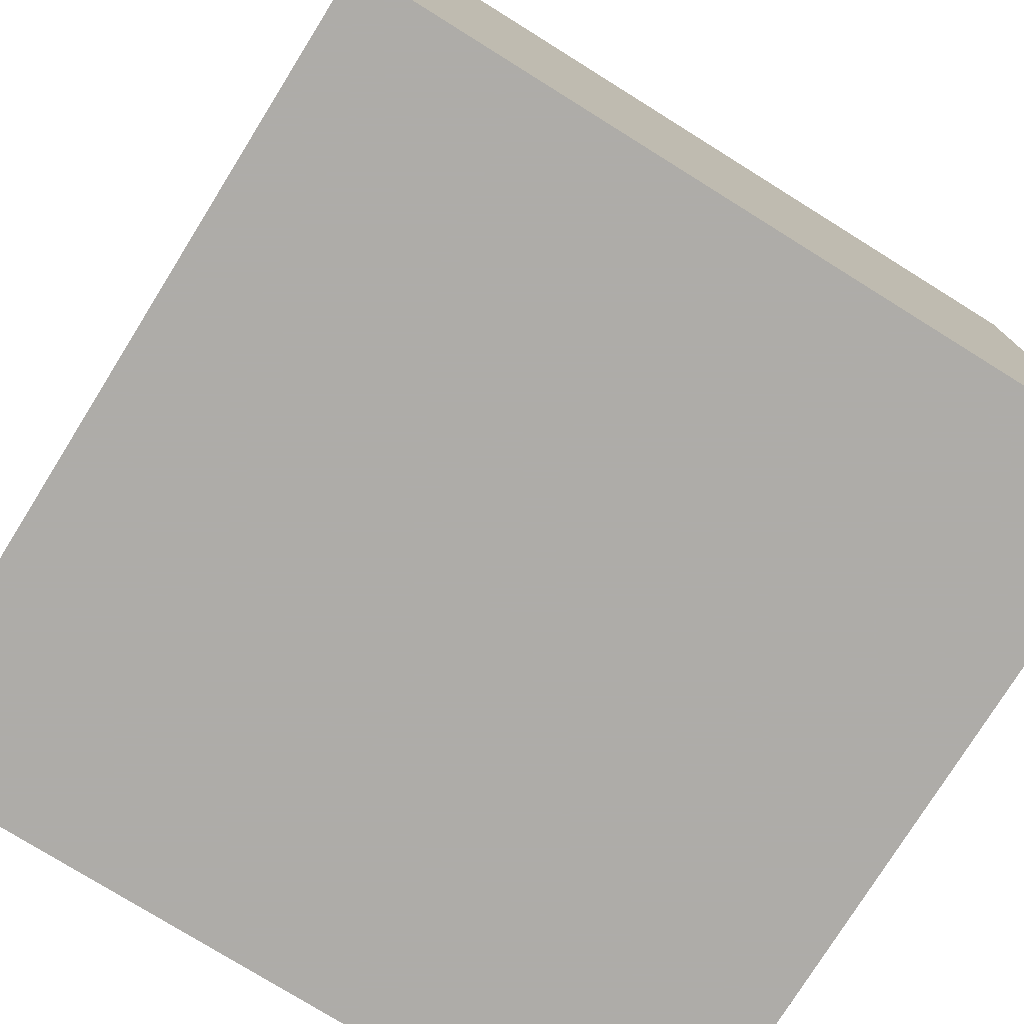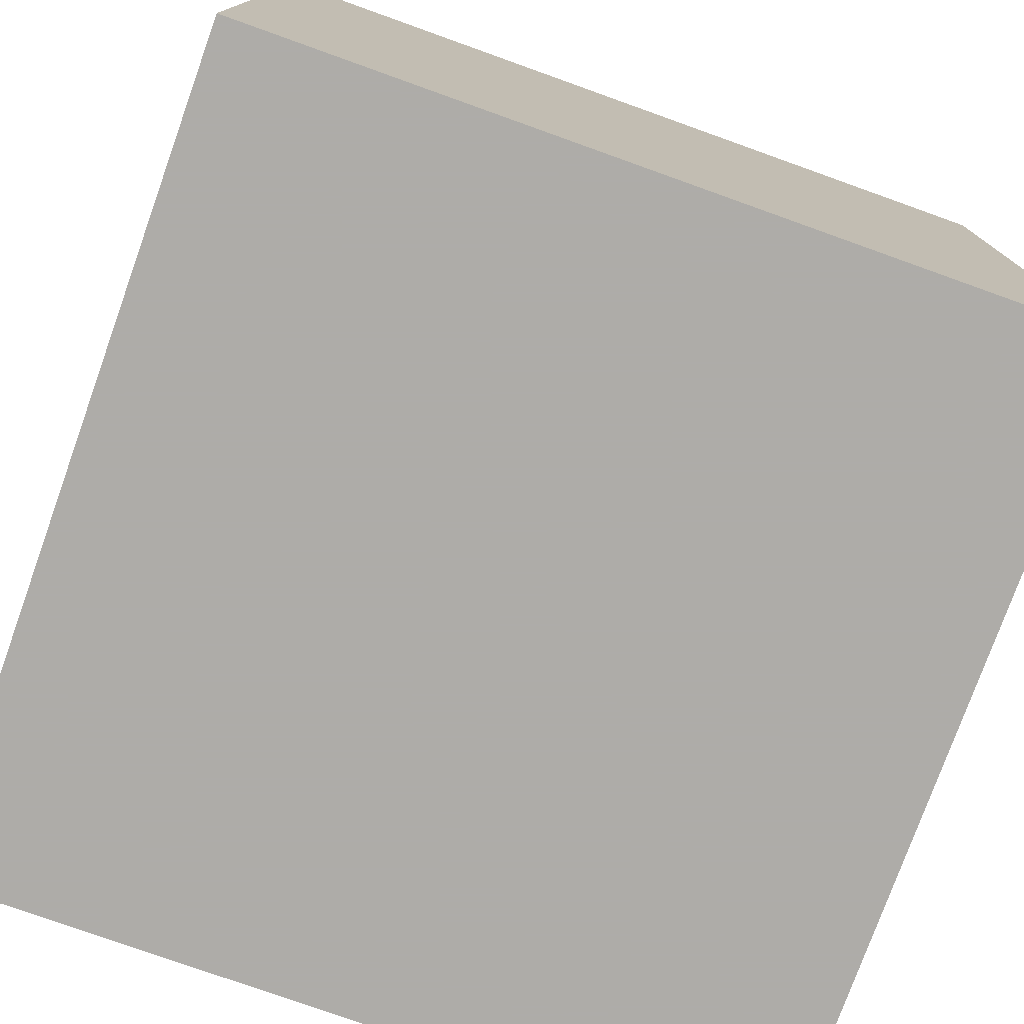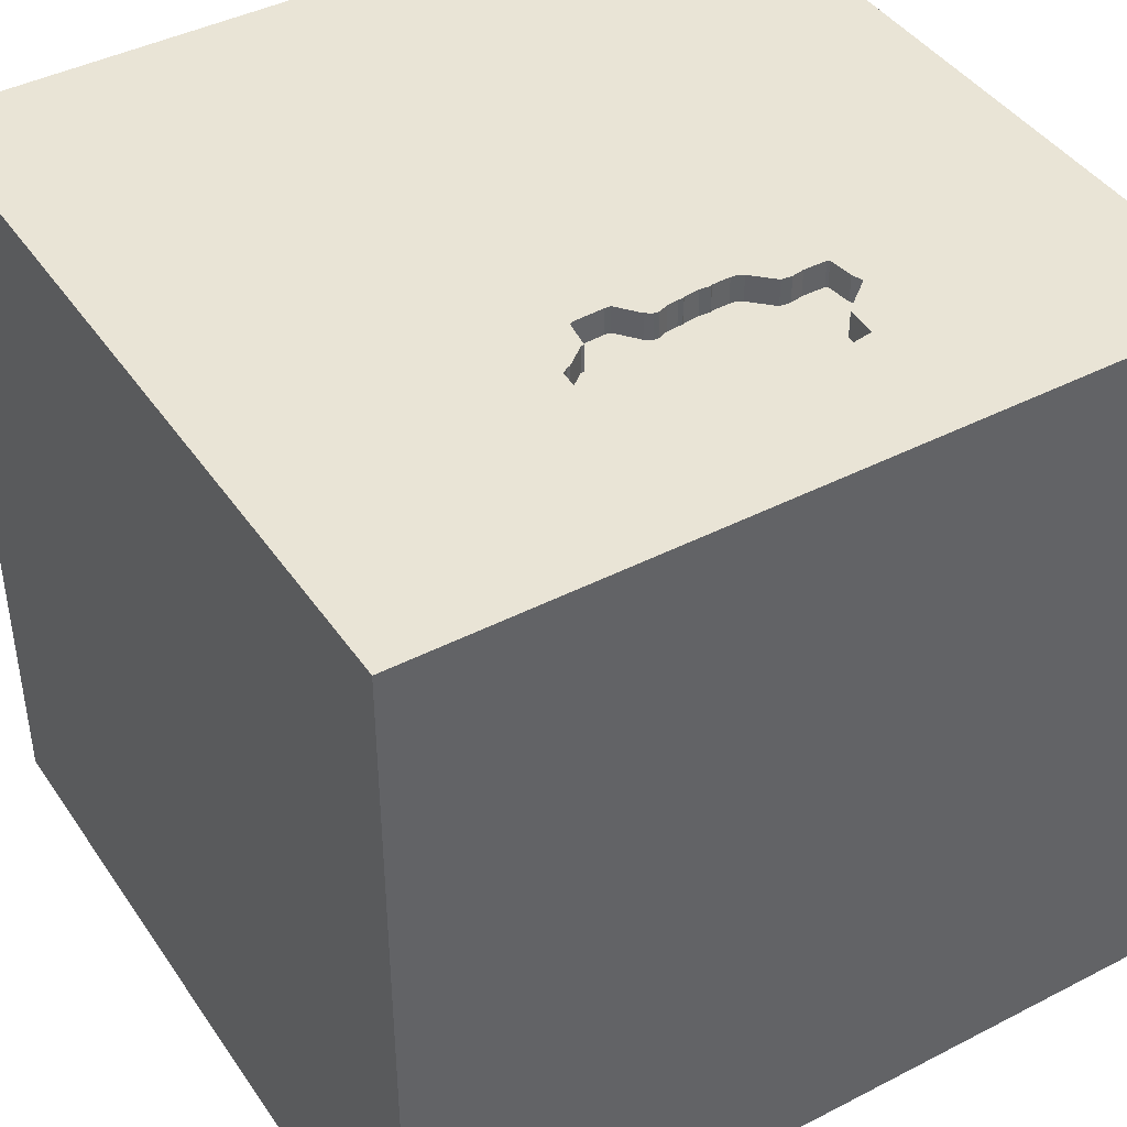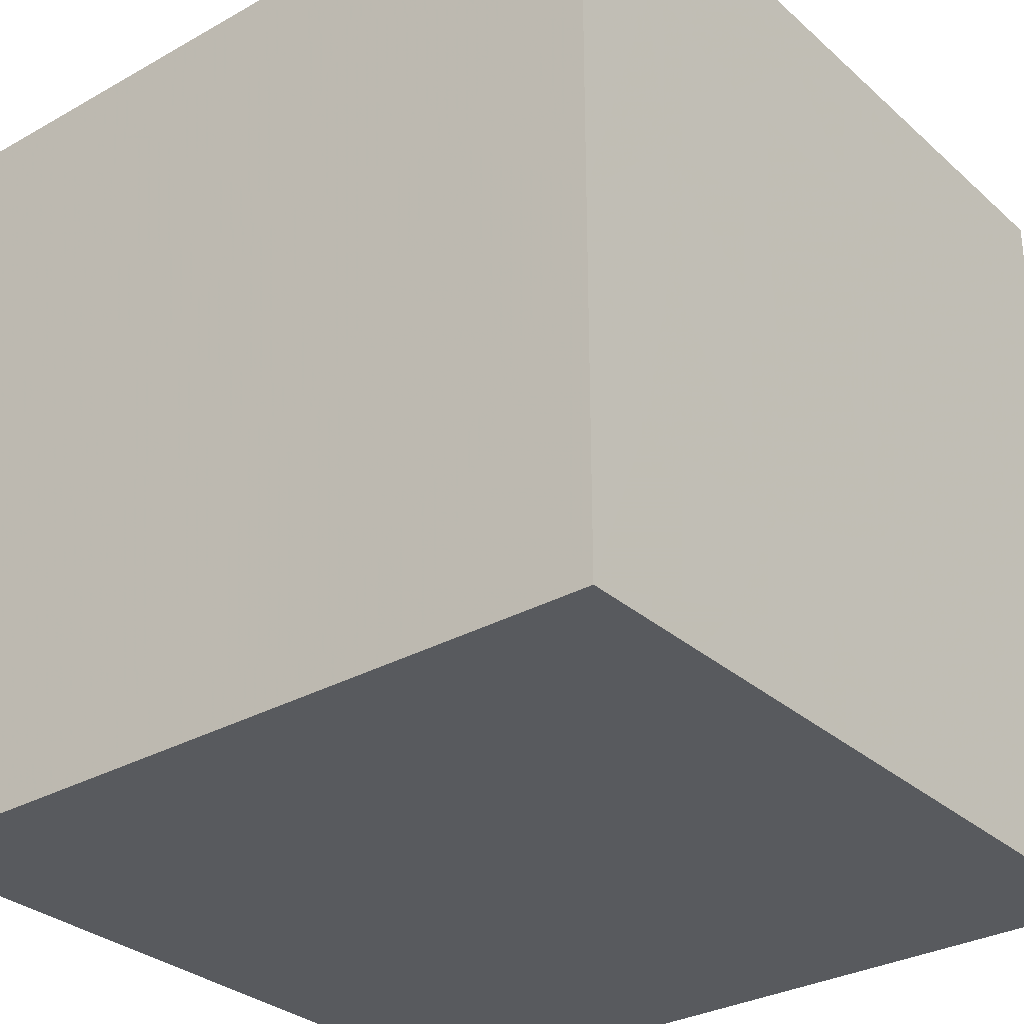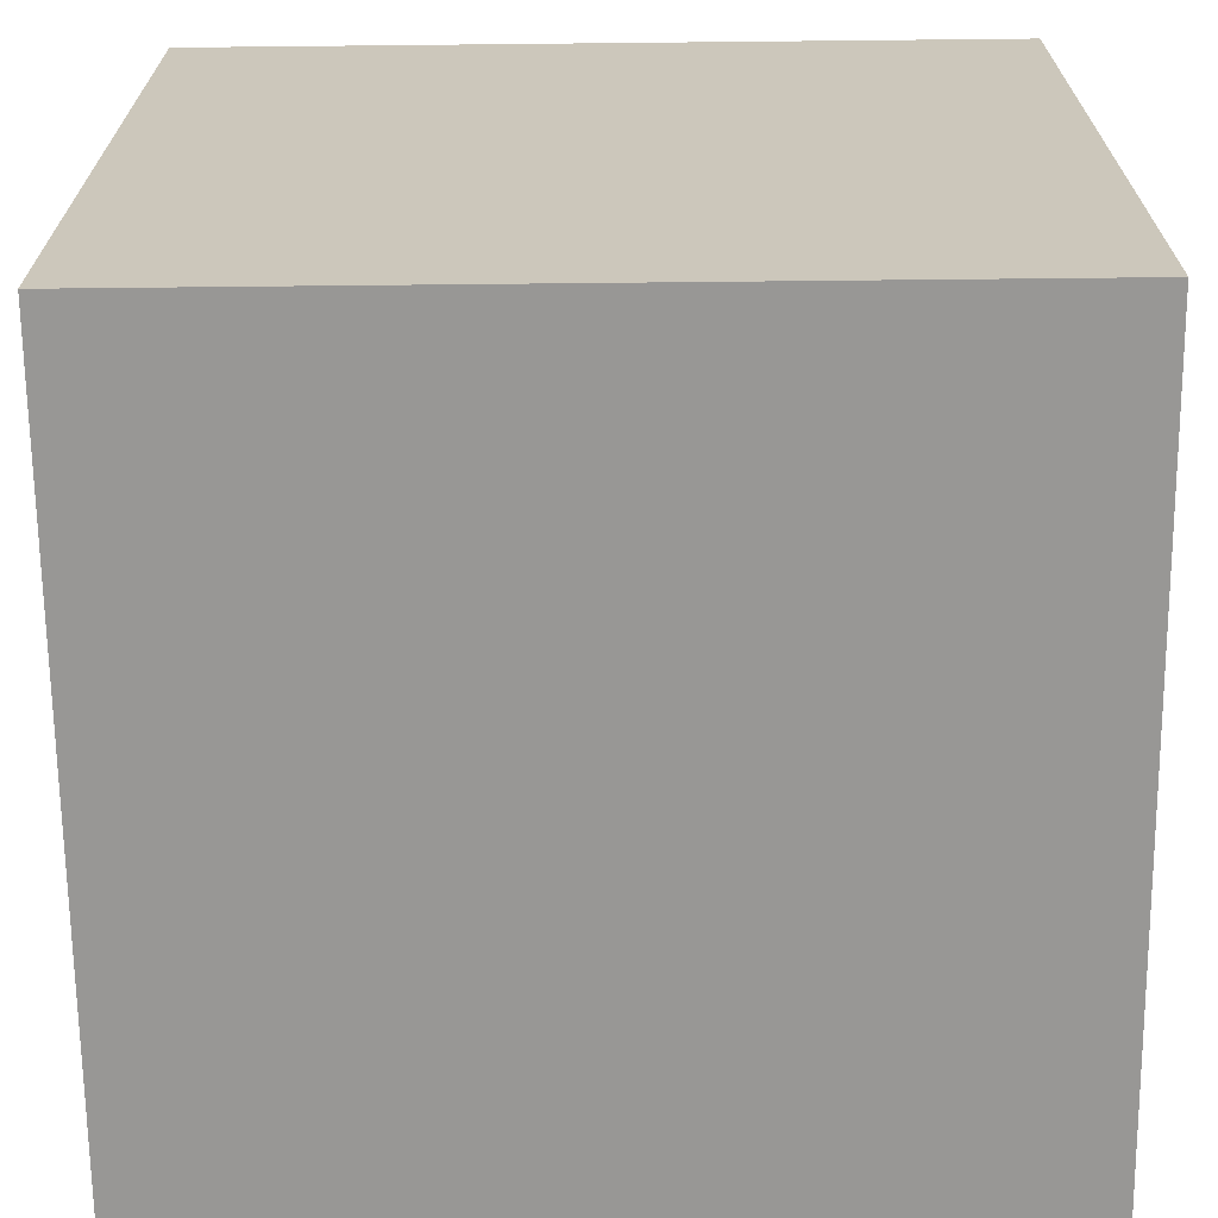
<metadata>
{"format":"obj","ext":"obj","renderer":"f3d","projection":"perspective","resolution":1024,"background":"white","views":[{"elev":-77.0,"azim":-31.9,"up":"+Y"},{"elev":-77.0,"azim":-19.7,"up":"+Z"},{"elev":42.5,"azim":58.4,"up":"+Y"},{"elev":-30.9,"azim":-141.2,"up":"+Y"},{"elev":-68.2,"azim":0.6,"up":"+Y"}]}
</metadata>
<code>
o brick_74
v 0.58 1.5 -0.162
v 0.5074 1.5 0.146
v 0.5853 1.5 -0.03973
v 0.9147 1.5 0.1748
v 0.621 1.5 0.3111
v 0.5875 1.5 -0.2784
v 0.59 1.5 0.001335
v 0.8106 1.5 0.439
v -1.003 0.3385 -1.5
v -0.8333 0.5208 1.5
v -1.016 0.0651 1.5
v -0.8854 1.224 1.5
v -0.8398 -1.5 -0.3776
v -0.8203 -1.5 0.9115
v -0.8333 -1.5 -1.5
v -0.8333 -1.5 1.5
v -0.9082 1.5 0.3548
v -0.7031 1.5 1.058
v -1.081 1.5 -1.224
v -0.8333 1.5 1.5
v 0.8219 1.5 0.2869
v 0.6042 1.5 0.03887
v 0.6241 1.5 0.325
v 0.6241 1.4 0.325
v 0.925 1.5 0.1623
v 0.925 1.4 0.1623
v 0.3385 -1.055 1.5
v 0.4167 0.1562 -1.5
v 0.2083 0.1823 1.5
v 0.638 1.237 -1.5
v 0.651 1.198 1.5
v 0.4167 -0.4688 1.5
v 0.625 -1.5 -0.8333
v 0.599 -1.5 0.5208
v 0.4687 -1.5 -0
v -0.01302 -1.5 1.276
v 0.1302 -1.5 -1.5
v 0.1432 -1.5 -1.25
v 0.4687 -1.5 -0.4167
v 0.1302 -1.5 1.5
v 0.2083 0.625 1.5
v 0.5078 1.5 -0.9505
v 0.3906 1.5 -0.1042
v 0.2669 1.5 0.9635
v 0.1042 1.5 -1.5
v 0.1302 1.5 1.5
v 0.4622 -1.263 -1.5
v 0.6674 1.5 -0.3964
v 0.6674 1.4 -0.3964
v 0.6632 1.5 -0.3562
v 0.5795 1.5 -0.09222
v 1.022 1.5 -0.3371
v 1.022 1.4 -0.3371
v 0.8145 1.5 0.3582
v 0.5149 1.5 0.2911
v 0.6023 1.5 0.05671
v 0.6023 1.4 0.05671
v 0.9143 1.5 -0.08223
v -0.402 -0.4232 -1.5
v -0.1823 -1.146 1.5
v -0.2018 0.4297 -1.5
v 0.02604 1.094 1.5
v -0.1562 -0.4427 1.5
v -0.1562 -1.5 -0.8333
v 0 -1.5 0.05208
v -0.2083 -1.5 0.7812
v -0.1562 -1.5 -0.4167
v -0.2865 1.5 -0.3906
v -0.1823 1.5 -1.185
v 1.021 1.5 -0.3732
v 1.021 1.4 -0.3732
v 0.5862 1.5 0.08209
v 0.8559 1.5 0.2634
v 0.8559 1.4 0.2634
v 0.9138 1.5 0.1837
v 0.9138 1.4 0.1837
v 0.5862 1.4 0.08209
v 0.9771 1.5 -0.2966
v 0.931 0.6348 -1.5
v 1.25 0.2083 1.5
v 1.25 1.042 1.5
v 1.302 -1.5 -0.7812
v 1.25 -1.5 0.4167
v 1.068 -1.5 -0.1302
v 1.5 -1.5 -1.5
v 1.198 -1.5 0.8854
v 1.211 1.5 -1.042
v 1.237 1.5 0.3906
v 1.12 1.5 1.198
v 1.5 1.5 -1.5
v 1.014 1.5 -0.437
v 1.5 1.5 1.5
v 1.302 1.5 -0.4167
v 1.107 -1.139 -1.5
v 0.9896 -0.3841 -1.5
v 1.25 -0.4167 1.5
v 0.9269 1.5 0.01375
v 0.9269 1.4 0.01375
v 0.8014 1.5 -0.5583
v 0.9405 1.5 -0.226
v 0.5831 1.5 -0.0625
v 0.5831 1.4 -0.0625
v 0.8106 1.4 0.439
v 1.029 1.5 -0.3589
v -0.4362 1.159 -1.5
v -0.625 -0.4688 1.5
v -0.625 -1.5 -1.042
v -0.4818 -1.5 0.1823
v -0.625 -1.198 1.5
v 0.58 1.4 -0.162
v -1.5 -0.8333 -1.224
v -1.5 -0.8333 -0.5208
v -1.5 -0.8594 0.8724
v -1.5 0.3385 -1.055
v -1.5 0.4167 0.1562
v -1.5 0.3385 1.055
v -1.5 0.4167 -0.4687
v -1.5 0.4687 0.625
v -1.5 -0.1042 -1.5
v -1.5 -0.1302 1.5
v -1.5 -0.1823 -1.068
v -1.5 -0.1562 0.4687
v -1.5 -0.05208 -0
v -1.5 -0.2604 1.211
v -1.5 -0.1562 -0.4427
v -1.5 1.25 0.6641
v -1.5 1.25 -0.2083
v -1.5 1.016 1.185
v -1.5 1.5 -1.5
v -1.5 1.198 -1.042
v -1.5 -0.625 0.1302
v -1.5 -1.5 -0.9896
v -1.5 -1.5 -0.1302
v -1.5 -1.5 0.8333
v -1.5 -1.5 1.5
v -1.5 -1.5 -1.5
v -1.5 0.8333 1.5
v -1.5 1.5 -0.8333
v -1.5 1.5 0.1302
v -1.5 1.5 1.5
v -1.5 -1.276 -0.7812
v -1.5 -1.276 0.05208
v -1.5 -1.198 0.5208
v -1.5 0.8594 -0.625
v -1.5 0.8333 0.1562
v 0.8854 1.5 -0.4549
v 0.6586 1.5 -0.4424
v 0.6586 1.4 -0.4424
v 0.5853 1.4 -0.03973
v 0.6639 1.5 -0.5365
v 0.6639 1.4 -0.5365
v 0.621 1.4 0.3111
v 0.8978 1.5 -0.4446
v 0.8978 1.4 -0.4446
v 0.8333 -1.5 1.276
v 0.5189 1.5 0.296
v 0.6042 1.4 0.03887
v 0.6605 1.5 0.3699
v 0.7031 1.5 0.4324
v 0.7031 1.4 0.4324
v 0.574 1.5 -0.2348
v 0.574 1.4 -0.2348
v 0.5875 1.4 -0.2784
v 0.6951 1.5 0.4225
v 1.029 1.4 -0.3589
v 0.8145 1.4 0.3583
v 1.5 -0.7031 -0.1432
v 1.5 -0.6641 1.204
v 1.5 0.1562 -0.5273
v 1.5 0.625 0.3906
v 1.5 0.2344 1.224
v 1.5 0.1042 -1.5
v 1.5 0.4688 -1.237
v 1.5 -0.1302 1.5
v 1.5 -0.1823 -1.185
v 1.5 1.25 0.4167
v 1.5 1.191 -0.3939
v 1.5 1.042 1.12
v 1.5 -0.4036 0.5208
v 1.5 -1.5 -0.8333
v 1.5 -1.5 0.1302
v 1.5 -1.5 1.5
v 1.5 0.8333 1.5
v 1.5 1.5 -0.1042
v 1.5 -0.9993 -0.8464
v 1.5 -1.224 0.2083
v 0.9547 1.5 -0.2539
v 0.9547 1.4 -0.2539
v 0.6871 1.5 0.4127
v 0.6871 1.4 0.4127
v 0.9292 1.5 0.1222
v 0.9292 1.4 0.1222
v 0.9957 1.5 -0.3134
v -1.178 -0.6771 -1.5
v -1.198 -0.4427 1.5
v -1.198 -1.5 -0.8333
v -1.211 -1.5 0.2604
v -1.25 -1.5 1.042
v -1.211 0.9505 -1.5
v -1.276 0.7812 1.5
v -1.276 1.5 -0.5729
v 0.6585 1.5 -0.5281
v 0.6585 1.4 -0.5281
v 0.8859 1.5 0.2349
v 0.8859 1.4 0.2349
v 0.9034 1.5 0.1962
v 0.5109 1.5 0.2862
v 0.5109 1.4 0.2862
v 0.8913 1.5 0.2265
v 0.5763 1.5 -0.2571
v 0.5763 1.4 -0.2571
v -0.4167 0.2083 1.5
v -0.4167 1.042 1.5
v -0.4167 -1.354 -1.5
v 0.5051 1.5 0.1683
v 0.8967 1.5 0.218
v 0.8967 1.4 0.218
v 0.793 1.5 -0.5637
v 0.793 1.4 -0.5637
v 1.014 1.4 -0.437
v 0.8014 1.4 -0.5583
v 0.5758 1.5 -0.1219
v 0.8219 1.4 0.2869
v 0.5871 1.5 -0.05757
v 0.5871 1.4 -0.05757
v 0.576 1.5 -0.1669
v 0.9143 1.4 -0.08223
v 1.12 -0.8594 1.5
v 0.8333 0.599 1.5
v 0.8333 -0.2083 1.5
v 0.7554 1.5 -0.5496
v 0.9273 1.5 -0.2071
v 0.9273 1.4 -0.2071
v 0.5051 1.4 0.1683
v 0.8916 1.5 -0.4498
v 0.5189 1.4 0.296
v 0.6632 1.4 -0.3562
v 0.59 1.4 0.001336
v 0.684 1.5 0.3988
v 0.684 1.4 0.3988
v 0.5074 1.4 0.146
v 0.8169 1.5 0.4216
v 0.8169 1.4 0.4216
v 0.9147 1.4 0.1748
v 0.9537 1.5 -0.2449
v 0.9537 1.4 -0.2449
v 0.9771 1.4 -0.2966
v 0.7554 1.4 -0.5496
v 0.9034 1.4 0.1962
v 0.5758 1.4 -0.1219
v 0.576 1.4 -0.1669
v 0.8854 1.4 -0.4549
f 134 198 135
f 198 16 135
f 198 14 16
f 135 143 134
f 16 109 135
f 113 143 135
f 195 120 135
f 120 124 135
f 124 113 135
f 143 133 134
f 134 197 198
f 40 109 16
f 143 142 133
f 133 197 134
f 14 40 16
f 40 60 109
f 14 36 40
f 109 195 135
f 197 14 198
f 66 36 14
f 109 106 195
f 113 131 143
f 195 11 120
f 60 106 109
f 120 116 124
f 124 122 113
f 40 27 60
f 60 63 106
f 137 116 120
f 122 131 113
f 131 142 143
f 133 13 197
f 197 108 14
f 14 108 66
f 106 11 195
f 11 137 120
f 142 141 133
f 11 200 137
f 116 122 124
f 112 141 142
f 141 132 133
f 36 155 40
f 182 27 40
f 27 63 60
f 137 128 116
f 132 13 133
f 13 108 197
f 155 182 40
f 106 212 11
f 11 10 200
f 131 112 142
f 132 196 13
f 63 212 106
f 116 118 122
f 122 123 131
f 27 32 63
f 108 65 66
f 66 34 36
f 212 10 11
f 34 155 36
f 182 228 27
f 140 128 137
f 128 118 116
f 141 136 132
f 132 136 196
f 228 32 27
f 200 140 137
f 118 115 122
f 123 125 131
f 65 34 66
f 63 29 212
f 115 123 122
f 125 112 131
f 111 136 141
f 196 107 13
f 13 67 108
f 12 140 200
f 128 126 118
f 112 111 141
f 67 65 108
f 34 86 155
f 86 182 155
f 228 230 32
f 32 29 63
f 212 213 10
f 10 12 200
f 65 35 34
f 213 12 10
f 118 145 115
f 125 121 112
f 136 107 196
f 107 67 13
f 29 41 212
f 12 20 140
f 140 126 128
f 126 145 118
f 115 125 123
f 121 111 112
f 107 64 67
f 230 29 32
f 41 213 212
f 18 140 20
f 115 117 125
f 194 15 136
f 67 35 65
f 228 96 230
f 67 39 35
f 34 83 86
f 17 140 18
f 15 107 136
f 41 62 213
f 145 117 115
f 107 38 64
f 35 84 34
f 182 96 228
f 213 20 12
f 140 139 126
f 126 127 145
f 145 144 117
f 125 114 121
f 111 119 136
f 64 39 67
f 84 83 34
f 83 182 86
f 182 174 96
f 96 80 230
f 230 229 29
f 17 139 140
f 117 114 125
f 121 119 111
f 194 136 119
f 214 15 194
f 64 33 39
f 83 181 182
f 186 168 182
f 168 174 182
f 229 41 29
f 59 214 194
f 15 38 107
f 39 84 35
f 186 182 181
f 179 168 186
f 213 46 20
f 139 127 126
f 127 144 145
f 15 37 38
f 174 80 96
f 80 229 230
f 62 46 213
f 18 20 46
f 9 194 119
f 214 37 15
f 38 33 64
f 84 181 83
f 171 174 168
f 41 31 62
f 44 18 46
f 44 17 18
f 144 114 117
f 59 194 9
f 47 37 214
f 167 179 186
f 229 31 41
f 68 17 44
f 59 47 214
f 33 84 39
f 169 179 167
f 114 119 121
f 179 171 168
f 31 46 62
f 201 139 17
f 144 130 114
f 170 179 169
f 80 81 229
f 43 68 44
f 61 59 9
f 28 59 61
f 33 82 84
f 185 186 181
f 170 171 179
f 81 31 229
f 42 68 43
f 139 138 127
f 127 130 144
f 199 9 119
f 79 28 61
f 28 95 59
f 95 47 59
f 82 181 84
f 167 186 185
f 174 183 80
f 2 43 44
f 68 201 17
f 201 138 139
f 138 130 127
f 130 119 114
f 38 85 33
f 82 180 181
f 171 183 174
f 183 81 80
f 156 55 207
f 215 2 44
f 44 156 207
f 44 207 215
f 130 129 119
f 37 85 38
f 85 82 33
f 185 181 180
f 177 170 169
f 178 183 171
f 31 92 46
f 23 5 156
f 156 44 158
f 156 158 23
f 43 2 22
f 3 224 101
f 43 22 7
f 3 101 51
f 43 7 3
f 43 3 51
f 6 50 43
f 43 1 226
f 210 6 43
f 161 210 43
f 43 226 161
f 147 202 42
f 42 43 147
f 199 119 129
f 170 178 171
f 44 46 92
f 239 158 44
f 44 8 159
f 189 239 44
f 44 159 164
f 44 164 189
f 56 22 2
f 2 72 56
f 43 51 222
f 222 1 43
f 43 50 48
f 43 48 147
f 42 202 150
f 42 150 231
f 105 9 199
f 105 61 9
f 30 79 61
f 79 95 28
f 95 94 47
f 47 85 37
f 169 167 185
f 89 44 92
f 88 21 54
f 88 54 242
f 88 242 8
f 87 42 231
f 42 69 68
f 68 19 201
f 30 61 105
f 94 85 47
f 175 169 185
f 81 92 31
f 8 44 89
f 216 209 204
f 73 21 88
f 204 73 88
f 75 206 216
f 216 204 88
f 88 191 25
f 75 216 88
f 88 25 4
f 4 75 88
f 99 146 87
f 87 231 218
f 87 218 99
f 19 138 201
f 177 169 173
f 88 8 89
f 69 19 68
f 173 169 175
f 177 176 170
f 176 178 170
f 87 146 91
f 235 153 91
f 146 235 91
f 138 129 130
f 85 180 82
f 90 177 173
f 183 92 81
f 88 97 191
f 19 129 138
f 90 79 30
f 178 92 183
f 93 97 88
f 97 232 58
f 87 91 93
f 93 91 70
f 93 70 104
f 52 193 93
f 104 52 93
f 90 42 87
f 45 69 42
f 45 19 69
f 45 105 199
f 45 30 105
f 185 180 85
f 184 176 177
f 184 178 176
f 92 88 89
f 184 93 88
f 97 93 193
f 245 100 232
f 78 187 245
f 97 193 78
f 245 232 97
f 78 245 97
f 90 87 93
f 90 45 42
f 45 129 19
f 45 199 129
f 90 30 45
f 172 95 79
f 172 94 95
f 172 175 185
f 172 173 175
f 90 184 177
f 184 92 178
f 184 88 92
f 90 93 184
f 90 172 79
f 172 85 94
f 172 185 85
f 90 173 172
f 152 208 236
f 152 234 208
f 152 236 5
f 55 156 236
f 236 208 55
f 234 152 77
f 215 207 208
f 208 234 215
f 156 5 236
f 5 23 152
f 207 55 208
f 77 241 234
f 152 223 77
f 24 152 23
f 241 77 2
f 2 215 234
f 234 241 2
f 223 152 24
f 57 77 223
f 23 158 24
f 72 2 77
f 223 24 240
f 77 57 72
f 223 74 57
f 240 24 158
f 158 239 240
f 240 166 223
f 56 72 57
f 74 223 73
f 249 57 74
f 239 189 240
f 240 160 166
f 223 166 21
f 57 157 56
f 21 73 223
f 249 244 57
f 249 74 205
f 190 240 189
f 190 160 240
f 160 243 166
f 54 21 166
f 22 56 157
f 98 157 57
f 73 204 205
f 205 74 73
f 244 249 76
f 244 192 57
f 205 217 249
f 189 164 190
f 164 159 160
f 160 190 164
f 103 243 160
f 166 243 54
f 157 238 22
f 157 98 227
f 98 57 192
f 204 209 205
f 244 76 4
f 206 75 76
f 76 249 206
f 192 244 26
f 209 216 217
f 217 205 209
f 216 206 249
f 249 217 216
f 8 242 243
f 243 103 8
f 159 8 103
f 103 160 159
f 242 54 243
f 7 22 238
f 225 238 157
f 225 157 227
f 227 98 97
f 97 58 227
f 98 192 97
f 75 4 76
f 4 25 244
f 192 26 191
f 26 244 25
f 238 149 7
f 225 149 238
f 227 250 225
f 191 97 192
f 25 191 26
f 3 7 149
f 149 225 3
f 110 250 227
f 102 225 250
f 58 232 233
f 233 227 58
f 224 3 225
f 250 110 222
f 227 233 110
f 101 224 225
f 225 102 101
f 51 101 102
f 102 250 51
f 232 100 233
f 1 222 110
f 250 222 51
f 233 237 110
f 100 245 246
f 246 233 100
f 110 251 226
f 226 1 110
f 233 188 237
f 163 110 237
f 246 188 233
f 245 187 246
f 251 110 162
f 154 237 188
f 162 110 163
f 163 237 50
f 50 6 163
f 188 246 187
f 161 226 251
f 251 162 161
f 237 154 252
f 154 188 247
f 163 211 162
f 187 78 188
f 237 252 49
f 235 146 252
f 252 154 235
f 154 247 71
f 247 188 78
f 6 210 211
f 211 163 6
f 162 211 161
f 48 50 237
f 237 49 48
f 248 49 252
f 153 235 154
f 146 99 252
f 71 220 154
f 53 71 247
f 247 78 193
f 210 161 211
f 49 248 148
f 248 252 221
f 154 220 91
f 91 153 154
f 221 252 99
f 70 91 220
f 220 71 70
f 71 53 165
f 193 52 53
f 53 247 193
f 147 48 49
f 49 148 147
f 203 148 248
f 248 221 219
f 99 218 221
f 71 165 70
f 165 53 104
f 52 104 53
f 148 203 147
f 151 203 248
f 248 219 231
f 219 221 218
f 104 70 165
f 202 147 203
f 150 202 203
f 203 151 150
f 231 150 151
f 151 248 231
f 218 231 219

</code>
